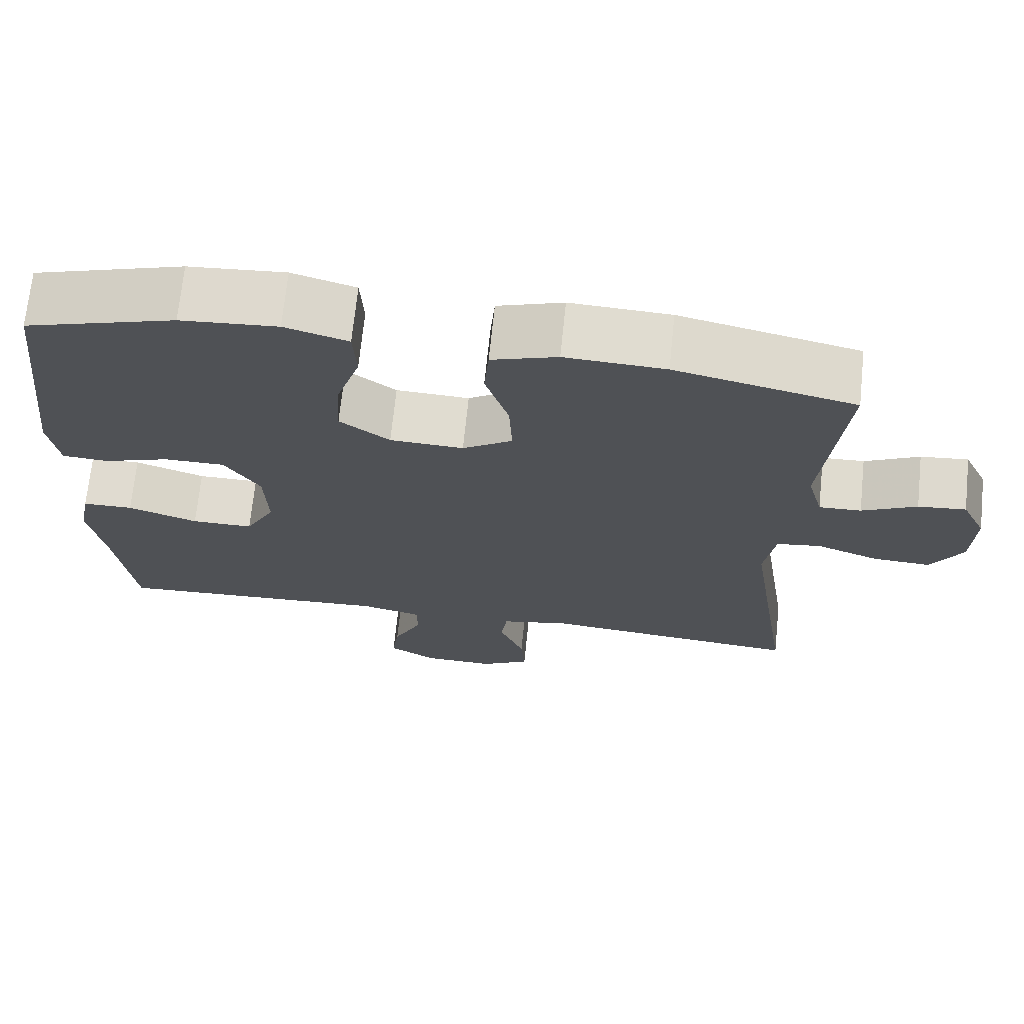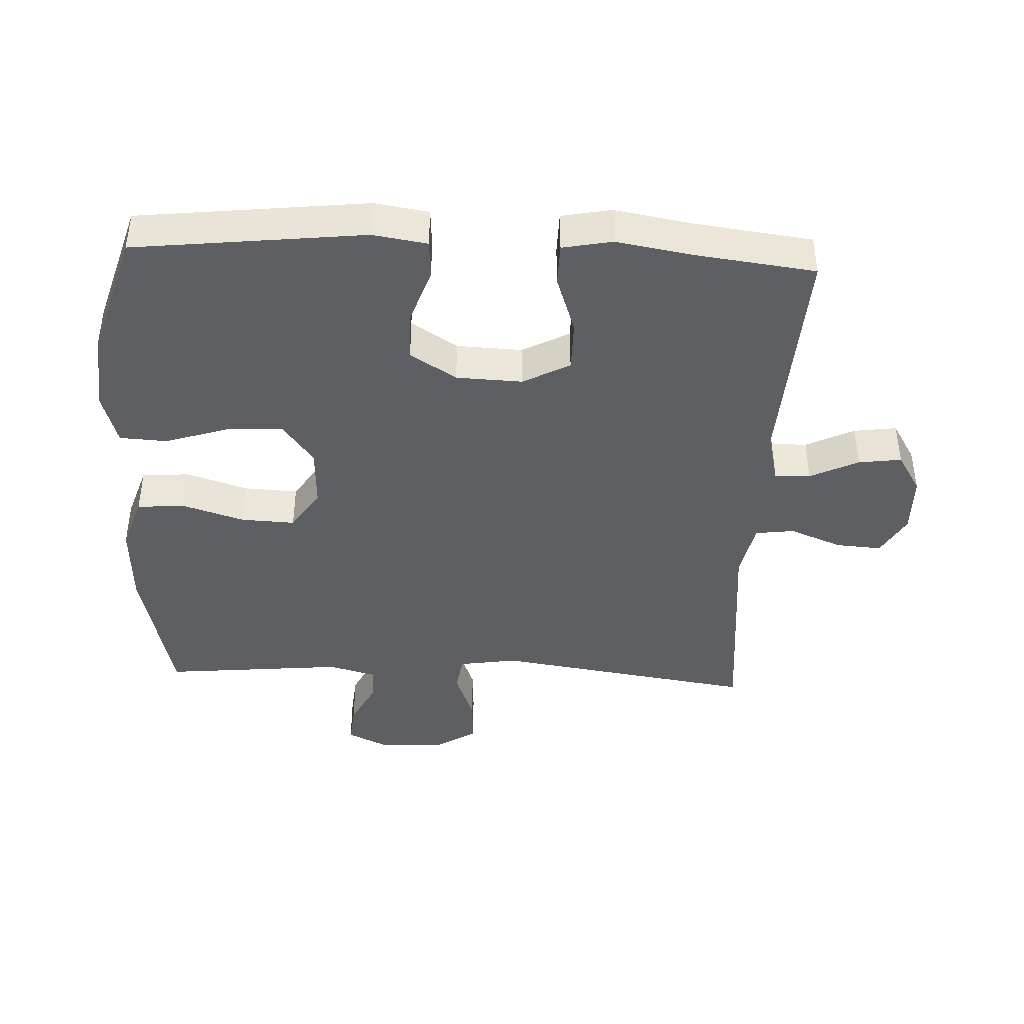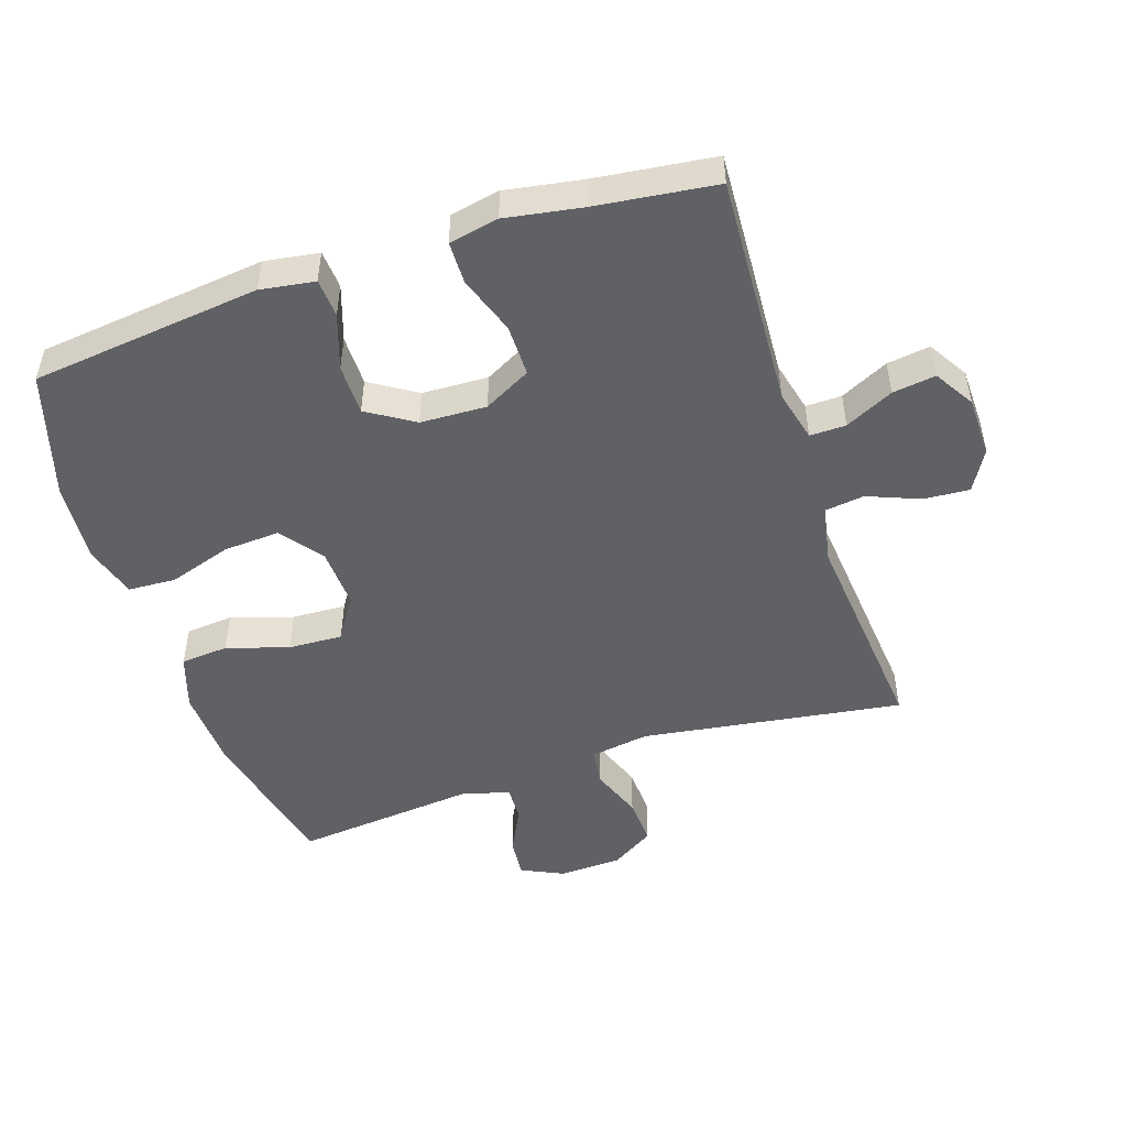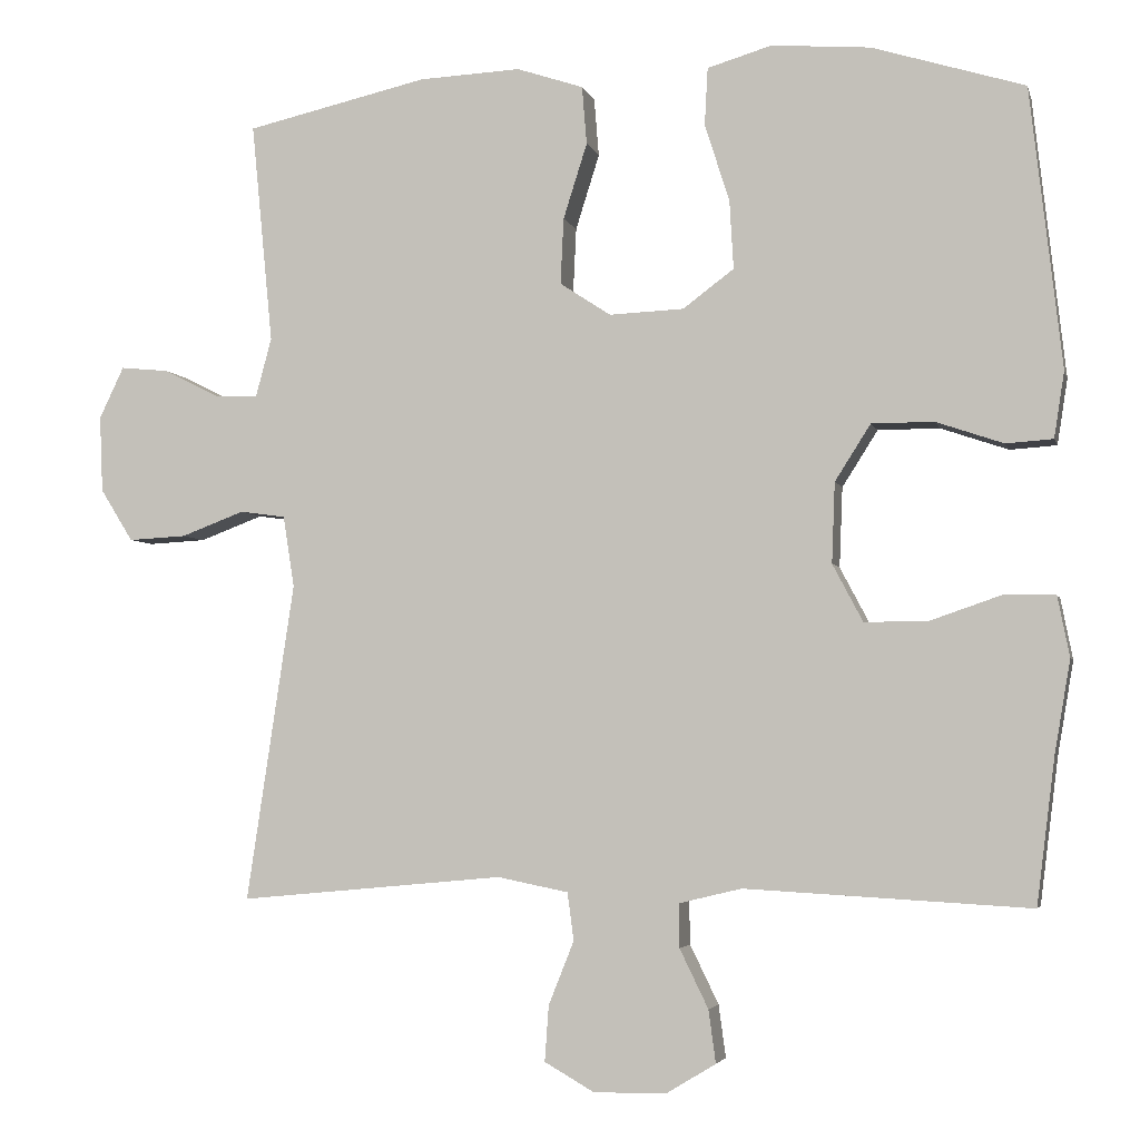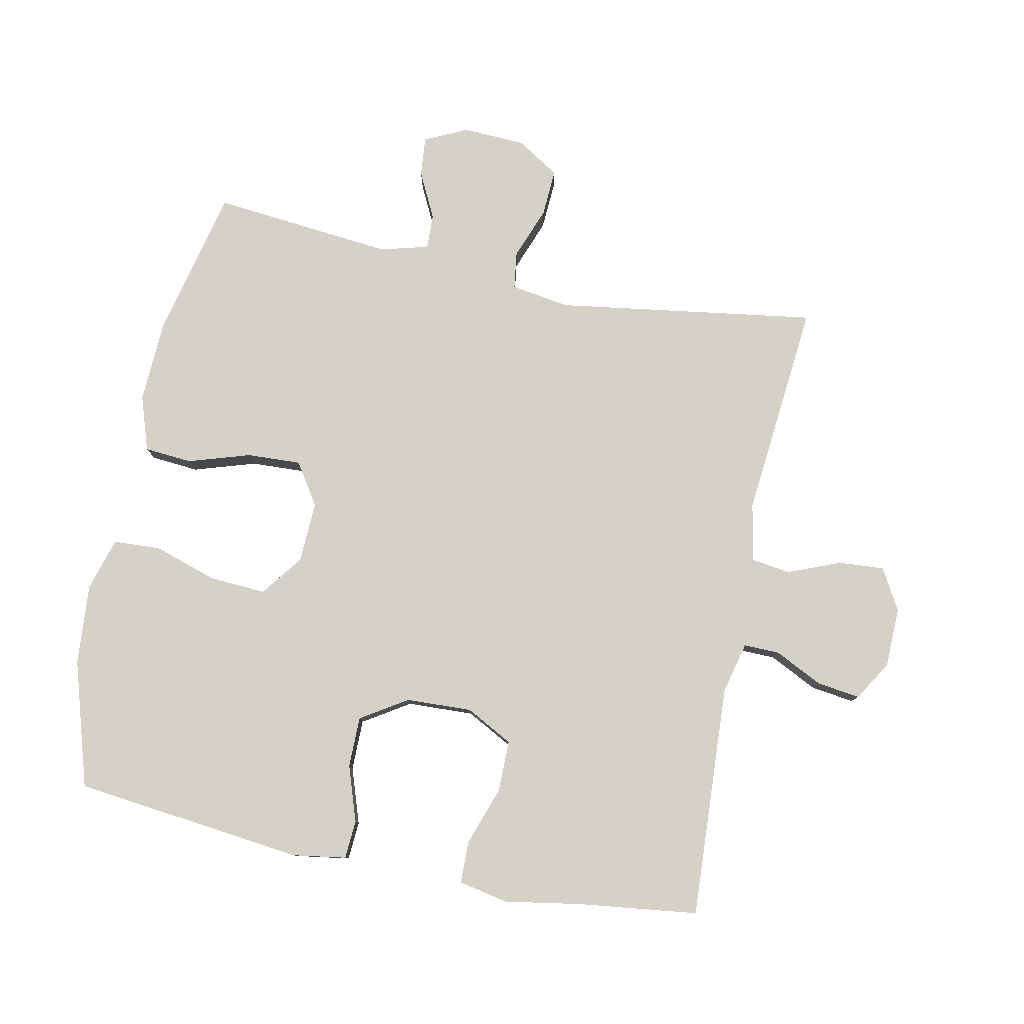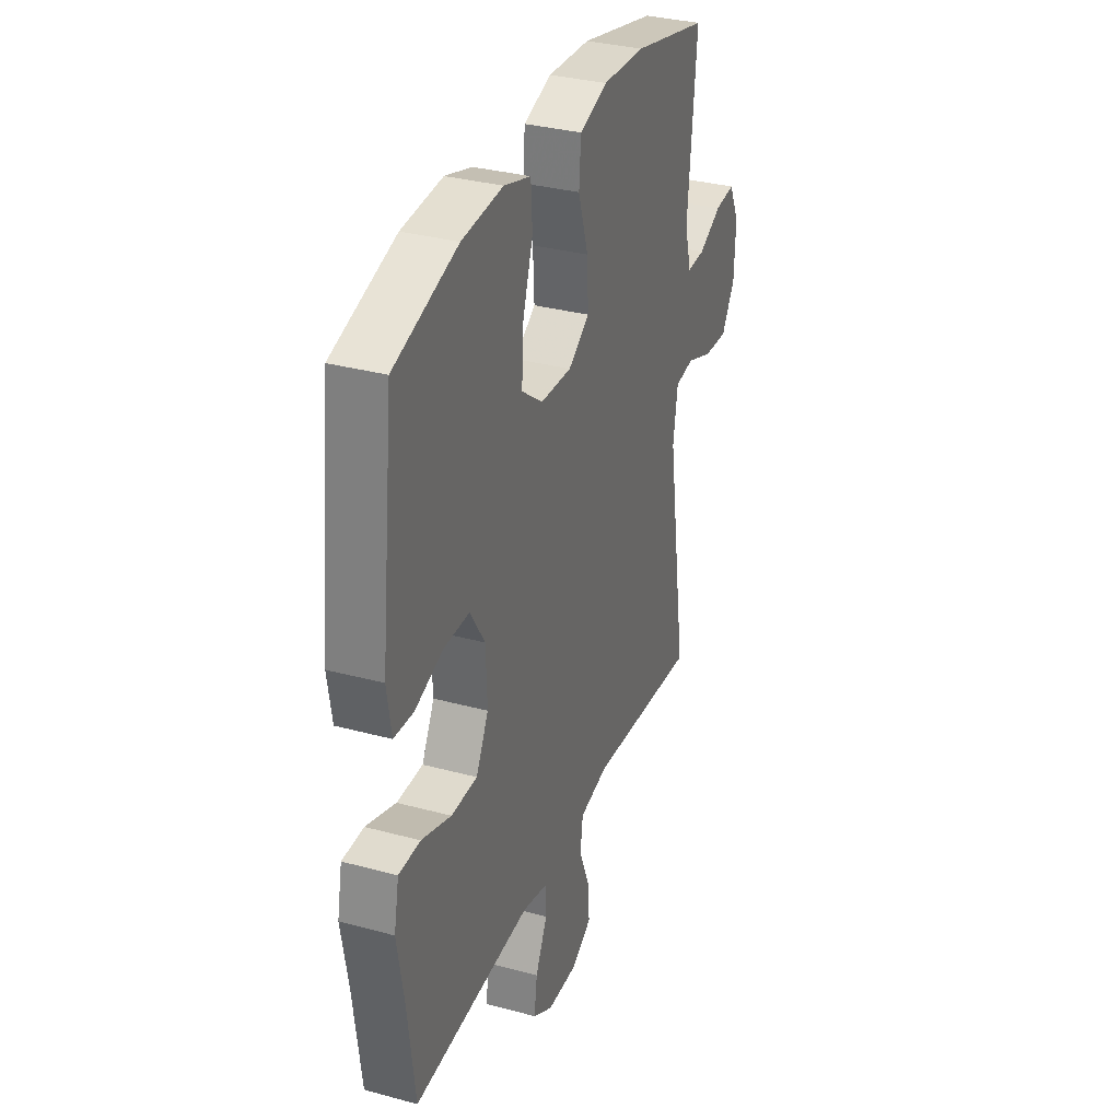
<metadata>
{"format":"obj","ext":"obj","renderer":"f3d","projection":"perspective","resolution":1024,"background":"white","views":[{"elev":70.0,"azim":-174.1,"up":"+Z"},{"elev":-41.8,"azim":87.4,"up":"+Y"},{"elev":-49.3,"azim":108.4,"up":"+Y"},{"elev":-3.9,"azim":13.3,"up":"+Z"},{"elev":79.7,"azim":101.6,"up":"+Y"},{"elev":32.9,"azim":110.5,"up":"+Z"}]}
</metadata>
<code>
v 0.5 0.07 -0.5
v 0.142 0.07 -0.48
v 0.063 0.07 -0.499
v 0.064 0.07 -0.554
v 0.1 0.07 -0.628
v 0.109 0.07 -0.694
v 0.048 0.07 -0.731
v -0.044 0.07 -0.733
v -0.107 0.07 -0.697
v -0.102 0.07 -0.627
v -0.07 0.07 -0.547
v -0.078 0.07 -0.487
v -0.167 0.07 -0.469
v -0.5 0.07 -0.5
v -0.44 0.07 -0.1
v -0.454 0.07 -0.01
v -0.511 0.07 -0.002
v -0.591 0.07 -0.032
v -0.664 0.07 -0.036
v -0.705 0.07 0.03
v -0.709 0.07 0.126
v -0.678 0.07 0.191
v -0.617 0.07 0.185
v -0.547 0.07 0.15
v -0.493 0.07 0.148
v -0.473 0.07 0.222
v -0.5 0.07 0.5
v -0.271 0.07 0.552
v -0.143 0.07 0.558
v -0.059 0.07 0.53
v -0.053 0.07 0.457
v -0.083 0.07 0.362
v -0.087 0.07 0.279
v -0.023 0.07 0.237
v 0.071 0.07 0.241
v 0.135 0.07 0.289
v 0.13 0.07 0.376
v 0.099 0.07 0.472
v 0.103 0.07 0.545
v 0.184 0.07 0.569
v 0.308 0.07 0.559
v 0.5 0.07 0.5
v 0.54 0.07 0.148
v 0.527 0.07 0.065
v 0.468 0.07 0.061
v 0.383 0.07 0.09
v 0.305 0.07 0.09
v 0.26 0.07 0.019
v 0.256 0.07 -0.082
v 0.294 0.07 -0.154
v 0.373 0.07 -0.154
v 0.463 0.07 -0.123
v 0.528 0.07 -0.124
v 0.543 0.07 -0.2
v 0.523 0.07 -0.317
v 0.5 0 -0.5
v 0.142 0 -0.48
v 0.063 0 -0.499
v 0.064 0 -0.554
v 0.1 0 -0.628
v 0.109 0 -0.694
v 0.048 0 -0.731
v -0.044 0 -0.733
v -0.107 0 -0.697
v -0.102 0 -0.627
v -0.07 0 -0.547
v -0.078 0 -0.487
v -0.167 0 -0.469
v -0.5 0 -0.5
v -0.44 0 -0.1
v -0.454 0 -0.01
v -0.511 0 -0.002
v -0.591 0 -0.032
v -0.664 0 -0.036
v -0.705 0 0.03
v -0.709 0 0.126
v -0.678 0 0.191
v -0.617 0 0.185
v -0.547 0 0.15
v -0.493 0 0.148
v -0.473 0 0.222
v -0.5 0 0.5
v -0.271 0 0.552
v -0.143 0 0.558
v -0.059 0 0.53
v -0.053 0 0.457
v -0.083 0 0.362
v -0.087 0 0.279
v -0.023 0 0.237
v 0.071 0 0.241
v 0.135 0 0.289
v 0.13 0 0.376
v 0.099 0 0.472
v 0.103 0 0.545
v 0.184 0 0.569
v 0.308 0 0.559
v 0.5 0 0.5
v 0.54 0 0.148
v 0.527 0 0.065
v 0.468 0 0.061
v 0.383 0 0.09
v 0.305 0 0.09
v 0.26 0 0.019
v 0.256 0 -0.082
v 0.294 0 -0.154
v 0.373 0 -0.154
v 0.463 0 -0.123
v 0.528 0 -0.124
v 0.543 0 -0.2
v 0.523 0 -0.317
f 52 53 54 55
f 51 52 55 1
f 50 51 1 2
f 49 50 2 3
f 48 49 3
f 43 44 45 46
f 43 46 47
f 42 43 47
f 41 42 47 48
f 37 38 39 40
f 36 37 40 41
f 29 30 31 32
f 29 32 33
f 26 27 28 29
f 25 26 29 33
f 21 22 23 24
f 21 24 25
f 20 21 25
f 17 18 19 20
f 16 17 20 25
f 13 14 15
f 12 13 15 16
f 8 9 10 11
f 8 11 12
f 7 8 12
f 4 5 6 7
f 3 4 7 12
f 36 41 48 3
f 16 25 33 34
f 16 34 35
f 12 16 35
f 3 12 35 36
f 110 109 108 107
f 56 110 107 106
f 57 56 106 105
f 58 57 105 104
f 58 104 103
f 101 100 99 98
f 102 101 98
f 102 98 97
f 103 102 97 96
f 95 94 93 92
f 96 95 92 91
f 87 86 85 84
f 88 87 84
f 84 83 82 81
f 88 84 81 80
f 79 78 77 76
f 80 79 76
f 80 76 75
f 75 74 73 72
f 80 75 72 71
f 70 69 68
f 71 70 68 67
f 66 65 64 63
f 67 66 63
f 67 63 62
f 62 61 60 59
f 67 62 59 58
f 58 103 96 91
f 89 88 80 71
f 90 89 71
f 90 71 67
f 91 90 67 58
f 1 56 57 2
f 2 57 58 3
f 3 58 59 4
f 4 59 60 5
f 5 60 61 6
f 6 61 62 7
f 7 62 63 8
f 8 63 64 9
f 9 64 65 10
f 10 65 66 11
f 11 66 67 12
f 12 67 68 13
f 13 68 69 14
f 14 69 70 15
f 15 70 71 16
f 16 71 72 17
f 17 72 73 18
f 18 73 74 19
f 19 74 75 20
f 20 75 76 21
f 21 76 77 22
f 22 77 78 23
f 23 78 79 24
f 24 79 80 25
f 25 80 81 26
f 26 81 82 27
f 27 82 83 28
f 28 83 84 29
f 29 84 85 30
f 30 85 86 31
f 31 86 87 32
f 32 87 88 33
f 33 88 89 34
f 34 89 90 35
f 35 90 91 36
f 36 91 92 37
f 37 92 93 38
f 38 93 94 39
f 39 94 95 40
f 40 95 96 41
f 41 96 97 42
f 42 97 98 43
f 43 98 99 44
f 44 99 100 45
f 45 100 101 46
f 46 101 102 47
f 47 102 103 48
f 48 103 104 49
f 49 104 105 50
f 50 105 106 51
f 51 106 107 52
f 52 107 108 53
f 53 108 109 54
f 54 109 110 55
f 55 110 56 1

</code>
